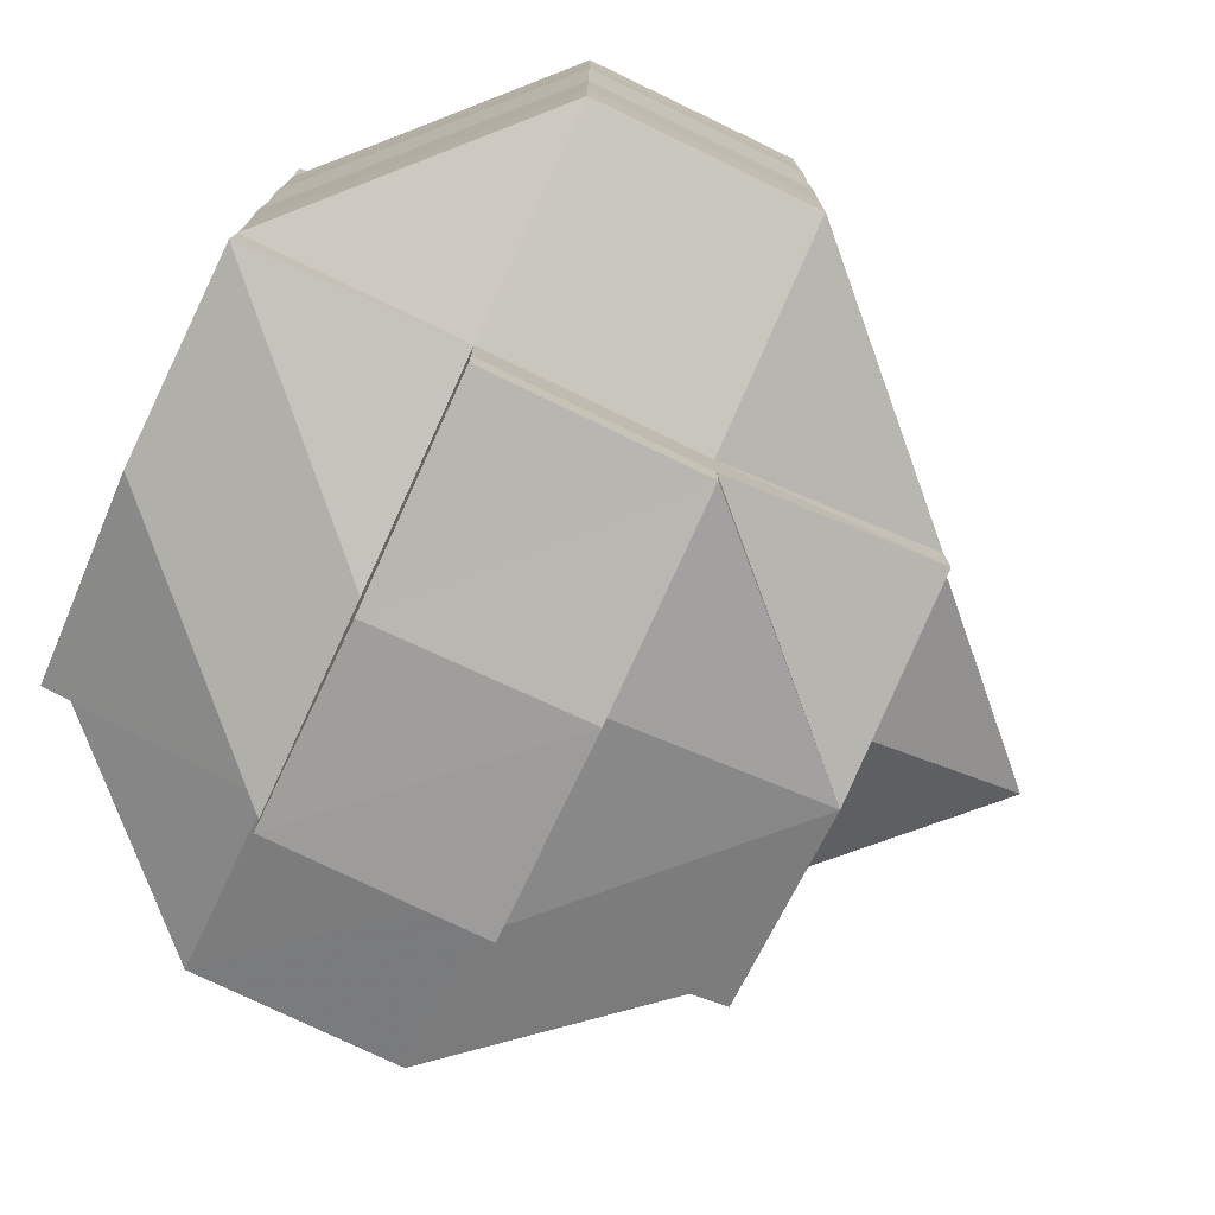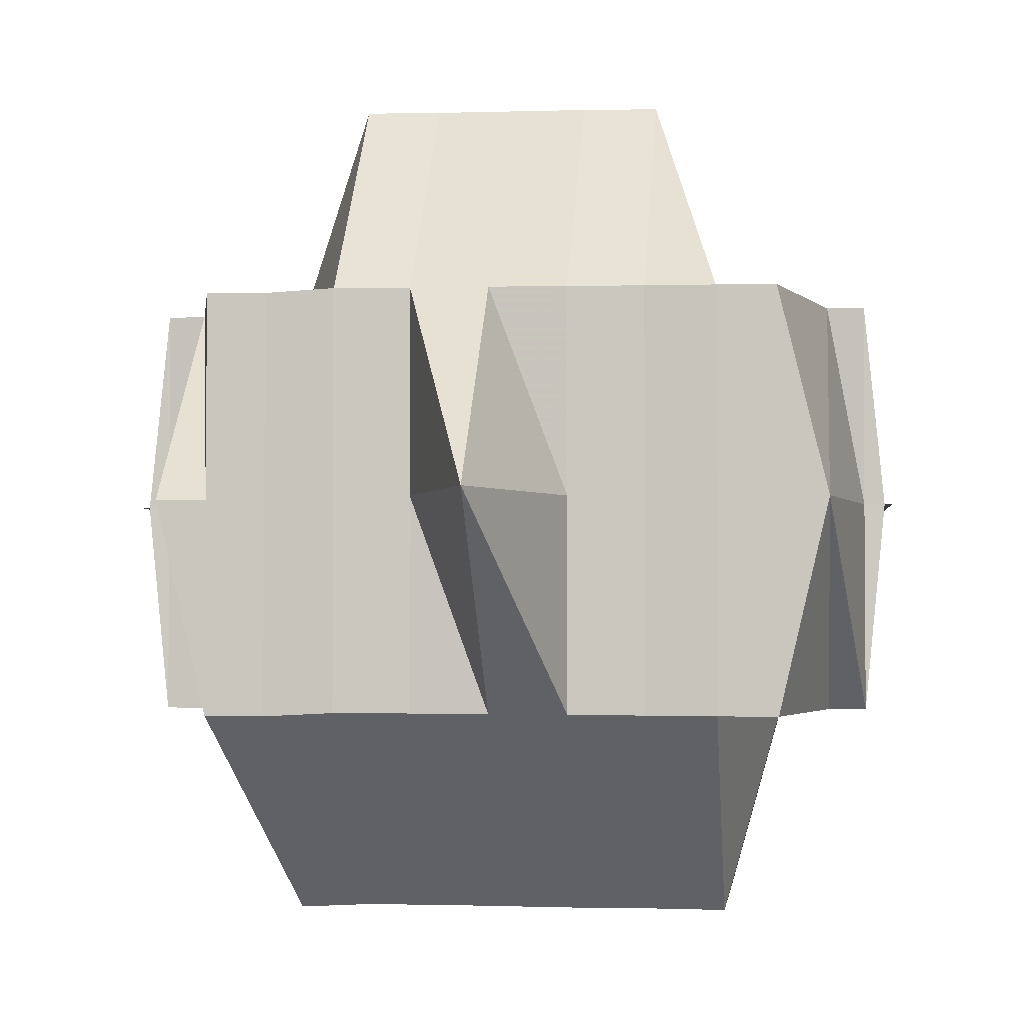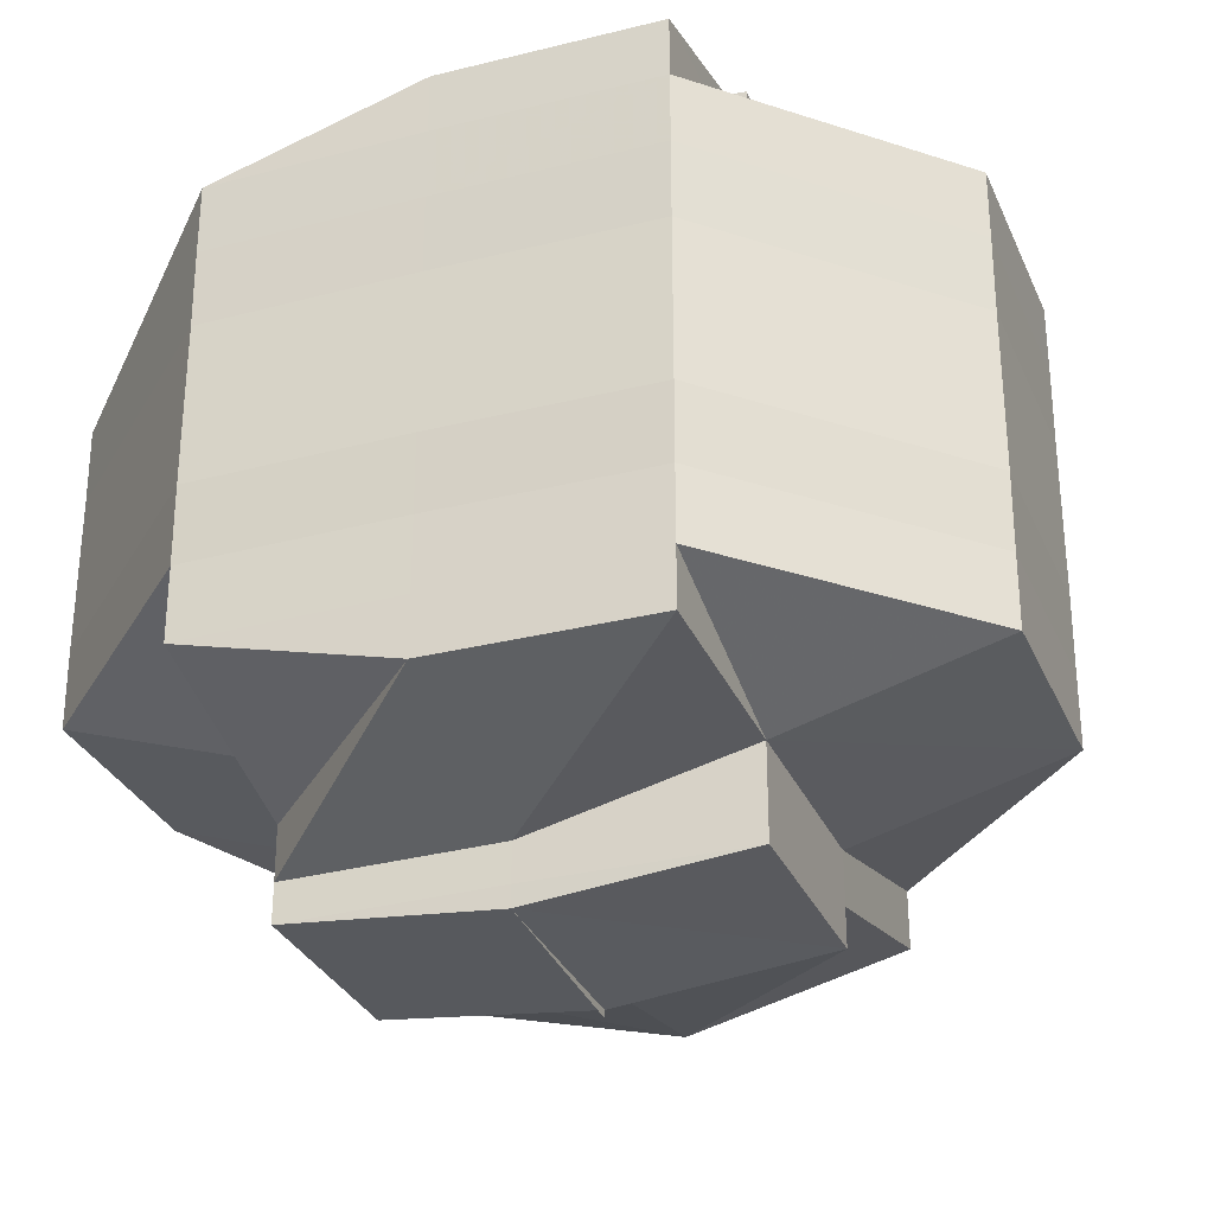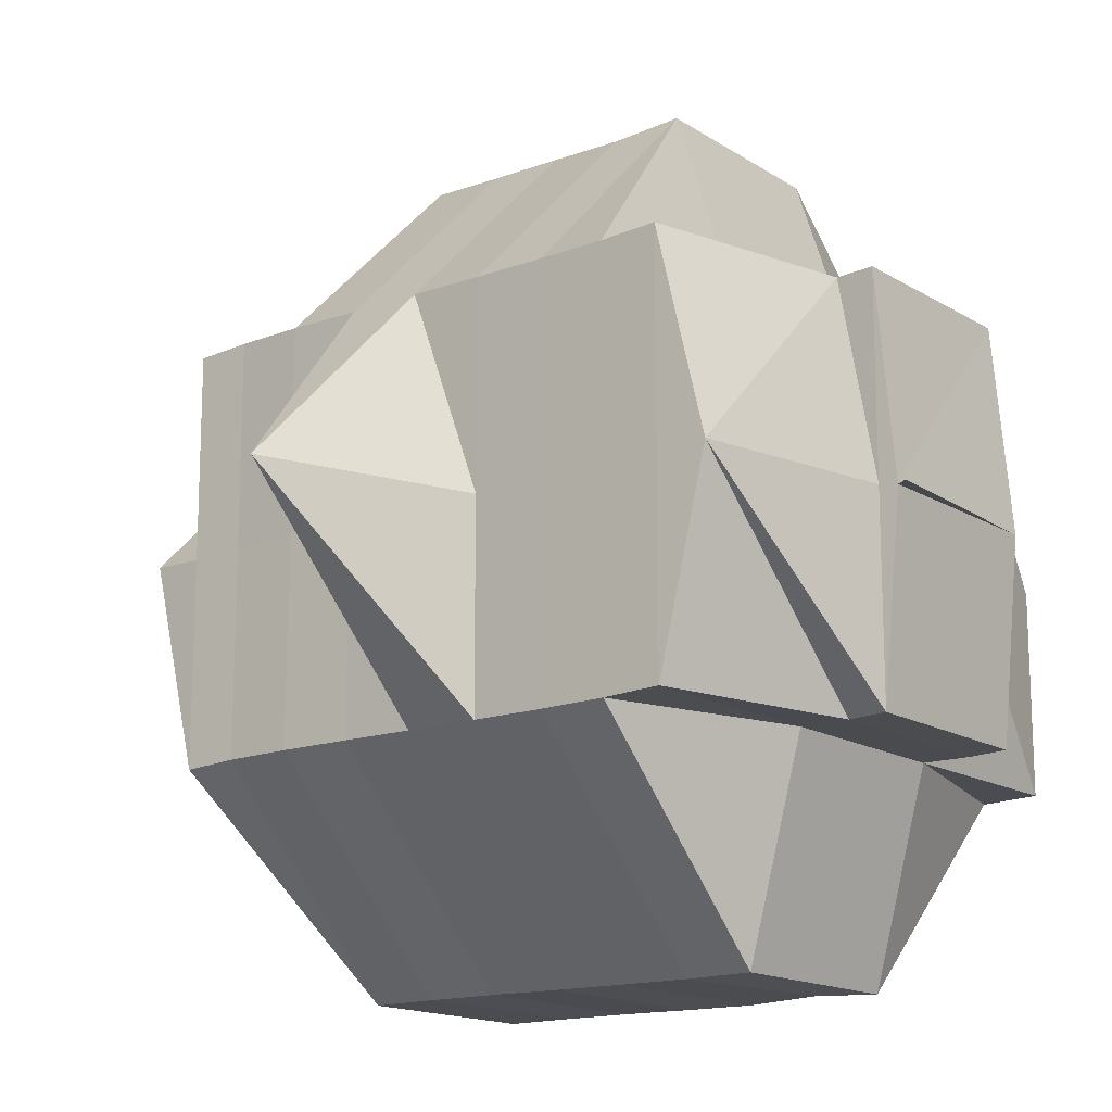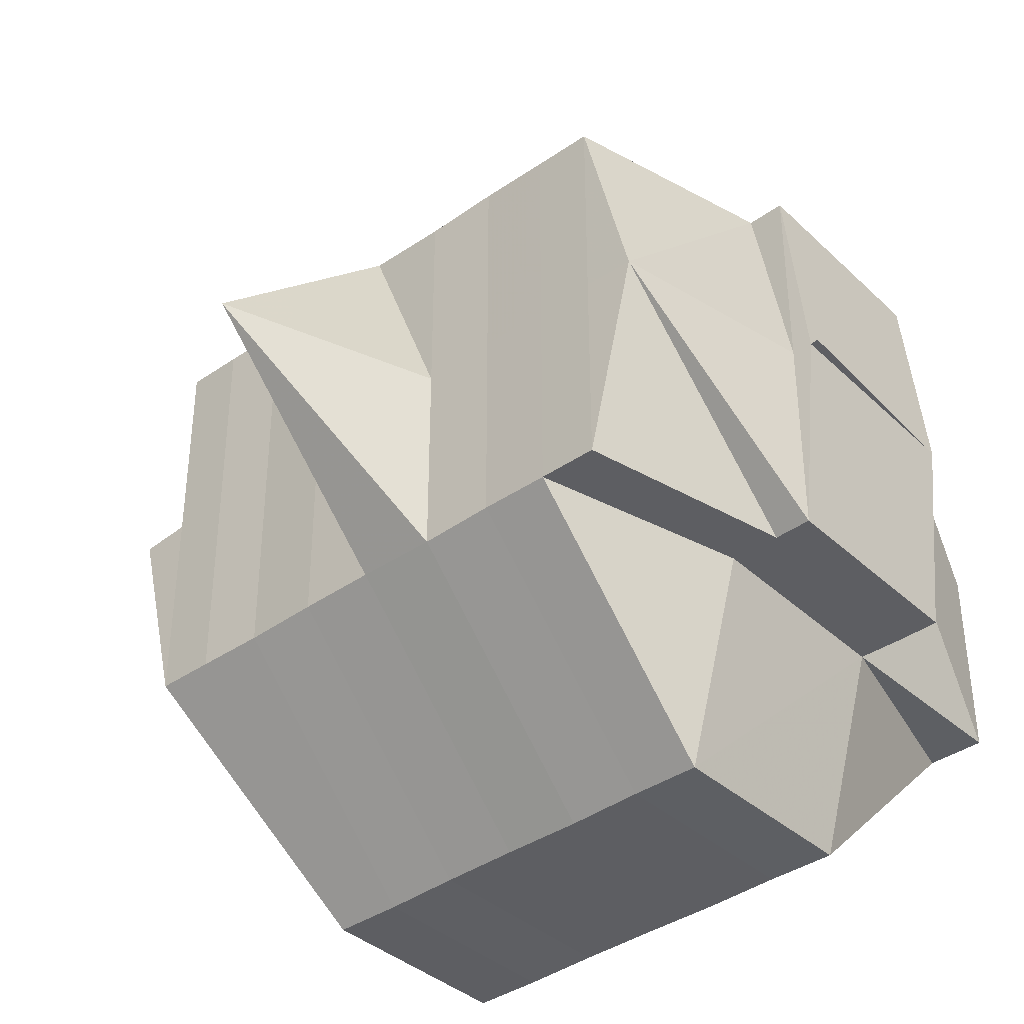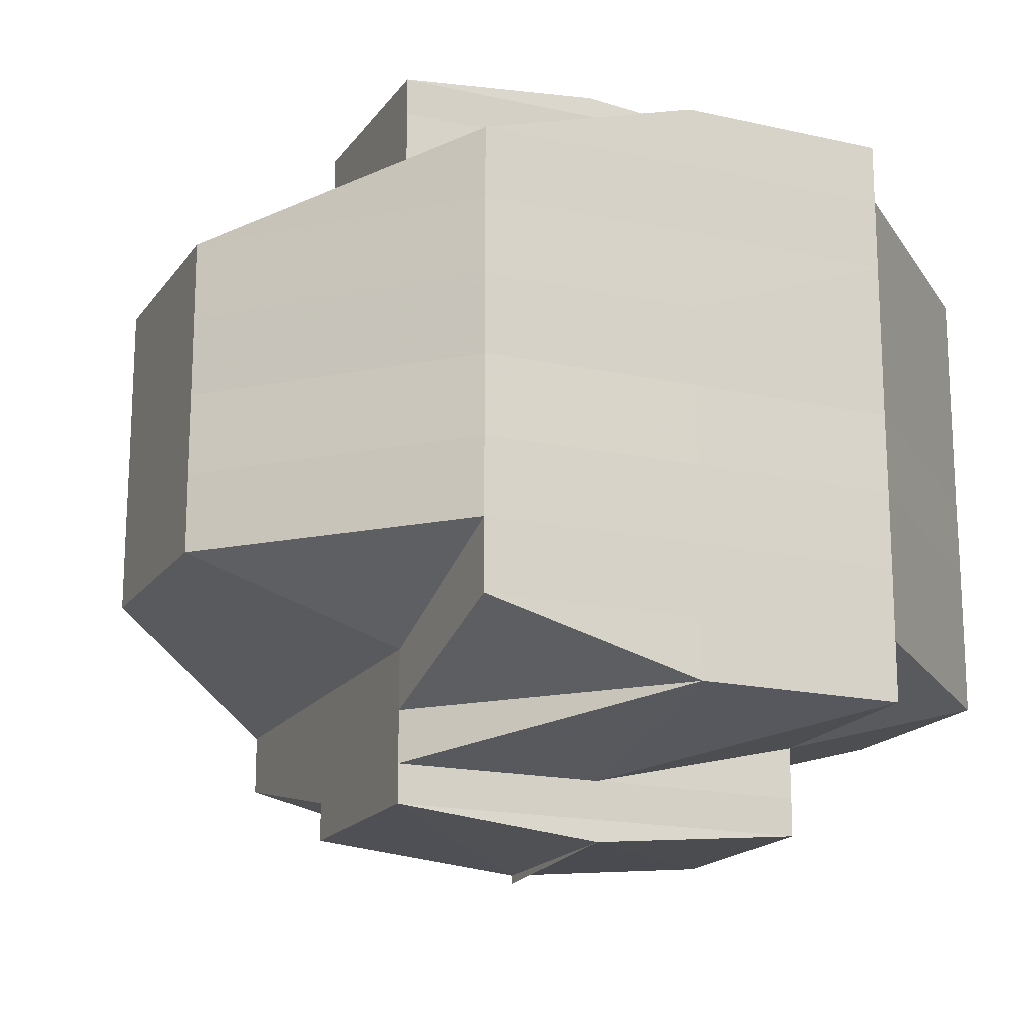
<metadata>
{"format":"obj","ext":"obj","renderer":"f3d","projection":"perspective","resolution":1024,"background":"white","views":[{"elev":-76.2,"azim":-24.9,"up":"+Z"},{"elev":-2.4,"azim":96.3,"up":"+Y"},{"elev":-30.7,"azim":-69.7,"up":"+Z"},{"elev":-15.6,"azim":128.7,"up":"+Y"},{"elev":-39.1,"azim":131.2,"up":"+Y"},{"elev":-17.6,"azim":-113.4,"up":"+Z"}]}
</metadata>
<code>
o 5113
v 2159 1905 14.1
v 2159 1905 14.1
v 2159 1905 14.1
v 2159 1905 14.1
v 2159 1905 14.1
v 2159 1905 14.1
v 2159 1905 14.1
v 2159 1905 14.1
v 2159 1905 14.1
v 2159 1905 14.1
v 2159 1905 14.1
v 2159 1905 14.1
v 2159 1905 14.1
v 2159 1905 14.1
v 2159 1905 14.1
v 2159 1905 14.1
v 2159 1905 14.1
v 2159 1905 14.1
v 2159 1905 14.1
v 2159 1905 14.1
v 2159 1905 14.1
v 2159 1905 14.1
v 2159 1905 14.1
v 2159 1905 14.1
v 2159 1905 14.1
v 2159 1905 14.1
v 2159 1905 14.09
v 2159 1905 14.09
v 2159 1905 14.1
v 2159 1905 14.1
v 2159 1905 14.1
v 2159 1905 14.1
v 2159 1905 14.1
v 2159 1905 14.1
v 2159 1905 14.1
v 2159 1905 14.1
v 2159 1905 14.09
v 2159 1905 14.09
v 2159 1905 14.09
v 2159 1905 14.09
v 2159 1905 14.1
v 2159 1905 14.09
v 2159 1905 14.09
v 2159 1905 14.09
v 2159 1905 14.09
v 2159 1905 14.09
v 2159 1905 14.1
v 2159 1905 14.1
v 2159 1905 14.09
v 2159 1905 14.09
v 2159 1905 14.09
v 2159 1905 14.09
v 2159 1905 14.09
v 2159 1905 14.09
v 2159 1905 14.08
v 2159 1905 14.09
v 2159 1905 14.08
v 2159 1905 14.08
v 2159 1905 14.09
v 2159 1905 14.08
v 2159 1905 14.09
v 2159 1905 14.08
v 2159 1905 14.08
v 2159 1905 14.08
v 2159 1905 14.08
v 2159 1905 14.08
v 2159 1905 14.08
v 2159 1905 14.08
v 2159 1905 14.07
v 2159 1905 14.08
v 2159 1905 14.07
v 2159 1905 14.07
v 2159 1905 14.07
v 2159 1905 14.07
v 2159 1905 14.07
v 2159 1905 14.07
v 2159 1905 14.07
v 2159 1905 14.07
v 2159 1905 14.07
v 2159 1905 14.07
v 2159 1905 14.07
v 2159 1905 14.07
v 2159 1905 14.06
v 2159 1905 14.07
v 2159 1905 14.07
v 2159 1905 14.07
v 2159 1905 14.07
v 2159 1905 14.07
v 2159 1905 14.06
v 2159 1905 14.06
v 2159 1905 14.07
v 2159 1905 14.07
v 2159 1905 14.07
v 2159 1905 14.07
v 2159 1905 14.07
v 2159 1905 14.07
v 2159 1905 14.07
v 2159 1905 14.08
v 2159 1905 14.07
v 2159 1905 14.07
v 2159 1905 14.07
v 2159 1905 14.07
v 2159 1905 14.08
v 2159 1905 14.07
v 2159 1905 14.07
v 2159 1905 14.07
v 2159 1905 14.07
v 2159 1905 14.07
v 2159 1905 14.07
v 2159 1905 14.07
v 2159 1905 14.08
v 2159 1905 14.08
v 2159 1905 14.07
v 2159 1905 14.08
v 2159 1905 14.06
v 2159 1905 14.06
v 2159 1905 14.07
v 2159 1905 14.06
v 2159 1905 14.06
v 2159 1905 14.06
v 2159 1905 14.06
v 2159 1905 14.06
v 2159 1905 14.06
v 2159 1905 14.07
v 2159 1905 14.07
v 2159 1905 14.07
v 2159 1905 14.06
v 2159 1905 14.06
v 2159 1905 14.06
v 2159 1905 14.06
v 2159 1905 14.06
v 2159 1905 14.06
v 2159 1905 14.07
v 2159 1905 14.06
v 2159 1905 14.06
v 2159 1905 14.07
v 2159 1905 14.06
v 2159 1905 14.07
v 2159 1905 14.06
v 2159 1905 14.07
v 2159 1905 14.07
v 2159 1905 14.07
v 2159 1905 14.07
v 2159 1905 14.07
v 2159 1905 14.07
v 2159 1905 14.07
v 2159 1905 14.07
v 2159 1905 14.07
v 2159 1905 14.08
v 2159 1905 14.07
v 2159 1905 14.08
v 2159 1905 14.08
v 2159 1905 14.08
v 2159 1905 14.08
v 2159 1905 14.08
v 2159 1905 14.08
v 2159 1905 14.09
v 2159 1905 14.09
v 2159 1905 14.09
v 2159 1905 14.08
v 2159 1905 14.08
v 2159 1905 14.09
v 2159 1905 14.09
v 2159 1905 14.09
v 2159 1905 14.1
v 2159 1905 14.1
v 2159 1905 14.1
v 2159 1905 14.1
v 2159 1905 14.09
v 2159 1905 14.1
v 2159 1905 14.09
v 2159 1905 14.09
v 2159 1905 14.09
v 2159 1905 14.1
v 2159 1905 14.09
v 2159 1905 14.08
v 2159 1905 14.09
v 2159 1905 14.08
v 2159 1905 14.08
v 2159 1905 14.08
v 2159 1905 14.08
v 2159 1905 14.08
v 2159 1905 14.09
v 2159 1905 14.09
v 2159 1905 14.09
v 2159 1905 14.1
v 2159 1905 14.1
v 2159 1905 14.1
v 2159 1905 14.1
v 2159 1905 14.1
v 2159 1905 14.1
v 2159 1905 14.1
v 2159 1905 14.09
v 2159 1905 14.1
v 2159 1905 14.1
v 2159 1905 14.1
v 2159 1905 14.1
v 2159 1905 14.1
v 2159 1905 14.1
v 2159 1905 14.1
v 2159 1905 14.1
v 2159 1905 14.1
v 2159 1905 14.1
v 2159 1905 14.1
v 2159 1905 14.06
v 2159 1905 14.06
v 2159 1905 14.06
v 2159 1905 14.06
v 2159 1905 14.06
f 1 2 3
f 4 5 3
f 1 6 7
f 6 8 9
f 4 10 11
f 10 12 13
f 14 15 11
f 16 17 14
f 15 18 13
f 19 20 15
f 20 21 22
f 22 23 18
f 15 22 24
f 22 25 23
f 26 22 15
f 27 28 25
f 29 30 26
f 29 31 32
f 30 33 31
f 34 30 35
f 36 37 30
f 37 38 39
f 40 39 30
f 30 39 41
f 39 42 41
f 39 43 42
f 44 43 39
f 42 45 41
f 43 46 42
f 42 46 45
f 41 45 47
f 41 47 22
f 47 48 22
f 47 27 48
f 45 27 47
f 46 49 45
f 45 49 27
f 49 50 27
f 27 50 51
f 46 52 49
f 49 53 50
f 52 53 49
f 54 52 46
f 43 54 46
f 52 55 53
f 56 54 43
f 44 56 43
f 54 57 52
f 57 55 52
f 56 58 54
f 58 57 54
f 59 56 44
f 60 58 56
f 59 60 56
f 61 59 44
f 60 62 58
f 58 63 57
f 62 63 58
f 63 64 57
f 57 64 55
f 62 65 63
f 63 66 64
f 65 66 63
f 64 67 55
f 66 68 64
f 64 68 67
f 66 69 68
f 55 67 70
f 55 70 53
f 71 69 66
f 65 71 66
f 72 73 71
f 74 71 65
f 71 75 69
f 76 75 71
f 75 77 78
f 76 79 75
f 75 79 80
f 81 79 76
f 79 82 80
f 79 83 82
f 80 82 84
f 80 84 85
f 84 82 86
f 82 87 86
f 88 89 87
f 89 90 91
f 86 91 92
f 84 86 93
f 85 84 93
f 93 86 94
f 95 96 85
f 93 97 98
f 86 99 94
f 99 100 101
f 94 99 102
f 94 102 103
f 102 99 104
f 99 105 106
f 106 107 108
f 109 105 110
f 102 104 111
f 103 102 111
f 112 113 103
f 111 104 114
f 115 116 109
f 87 116 105
f 105 116 117
f 118 119 115
f 119 120 121
f 116 122 123
f 116 123 124
f 125 124 126
f 127 128 116
f 129 128 130
f 128 131 132
f 130 83 133
f 134 119 83
f 83 135 136
f 83 137 135
f 81 132 138
f 139 134 81
f 140 139 81
f 141 140 142
f 142 81 76
f 117 81 142
f 142 143 144
f 145 142 74
f 146 142 145
f 147 146 148
f 145 74 149
f 149 74 65
f 149 65 62
f 150 146 145
f 104 146 150
f 151 145 149
f 150 145 151
f 104 150 114
f 114 150 151
f 152 149 62
f 151 149 152
f 152 62 60
f 114 151 153
f 153 151 152
f 154 152 60
f 153 152 154
f 154 60 59
f 155 114 153
f 111 114 155
f 156 153 154
f 155 153 156
f 157 154 59
f 156 154 157
f 157 59 61
f 61 158 159
f 160 111 155
f 103 111 160
f 161 155 156
f 160 155 161
f 162 156 157
f 161 156 162
f 163 157 61
f 162 157 163
f 163 61 164
f 164 61 40
f 164 40 165
f 165 159 166
f 167 166 168
f 169 164 165
f 169 163 164
f 170 169 165
f 171 163 169
f 171 162 163
f 172 171 169
f 172 169 170
f 173 162 171
f 173 161 162
f 170 165 174
f 175 173 171
f 175 171 172
f 176 161 173
f 176 160 161
f 177 173 175
f 177 176 173
f 178 160 176
f 178 103 160
f 179 103 178
f 180 178 176
f 180 176 177
f 181 179 178
f 181 178 180
f 70 181 180
f 182 179 181
f 67 181 70
f 67 182 181
f 182 93 179
f 68 182 67
f 85 93 182
f 68 85 182
f 69 85 68
f 70 180 183
f 183 180 177
f 53 70 183
f 53 183 50
f 183 177 184
f 50 183 184
f 184 177 175
f 50 184 51
f 184 175 185
f 51 184 185
f 185 175 172
f 51 185 186
f 185 172 187
f 186 185 187
f 187 172 170
f 188 186 189
f 187 170 190
f 186 187 190
f 190 170 174
f 191 186 190
f 192 193 186
f 191 194 195
f 190 174 196
f 174 29 196
f 174 197 198
f 196 198 199
f 196 199 9
f 200 201 196
f 202 196 7
f 203 204 202
f 205 206 207
f 208 206 209

</code>
